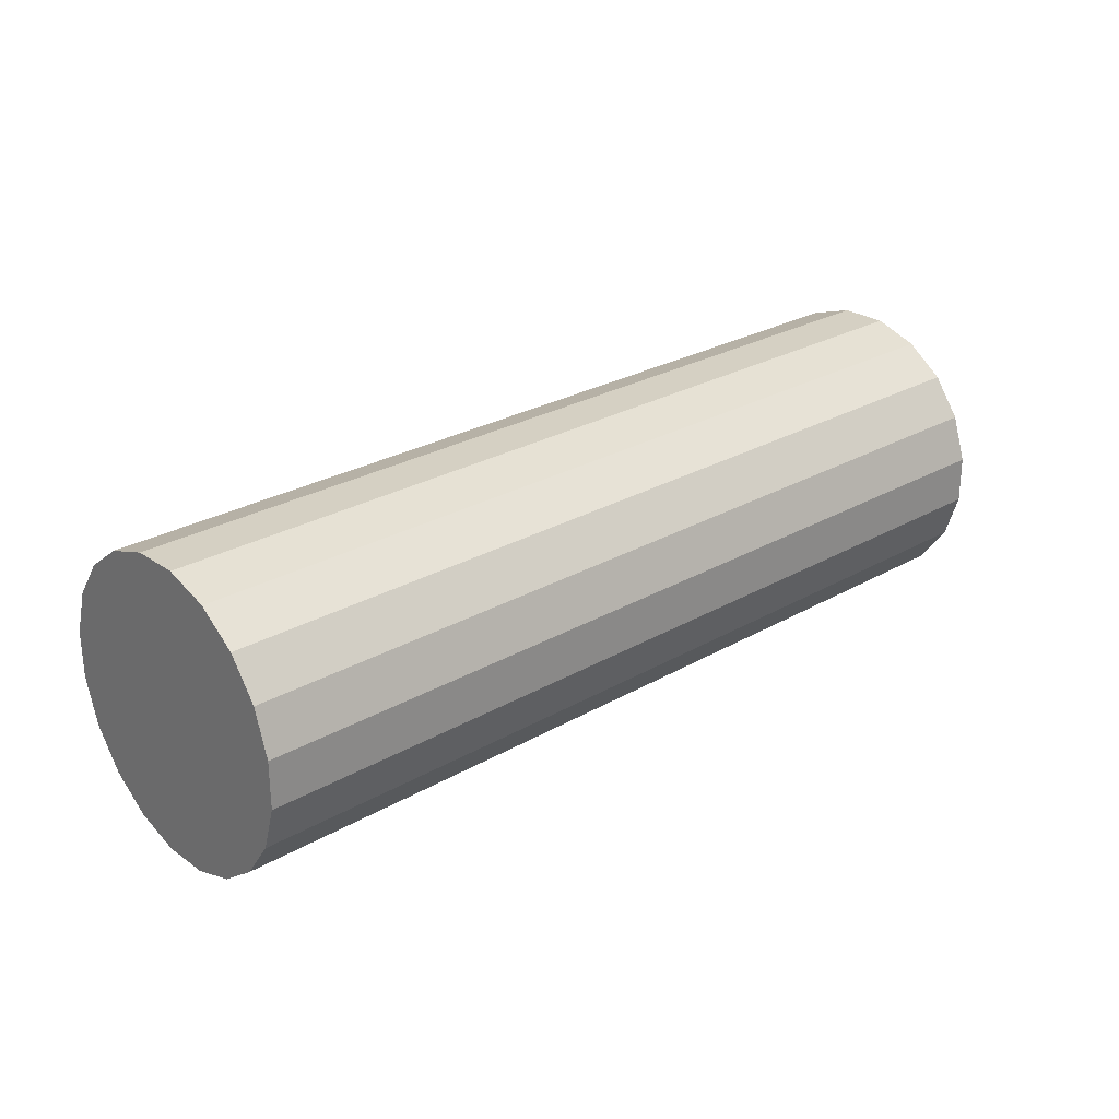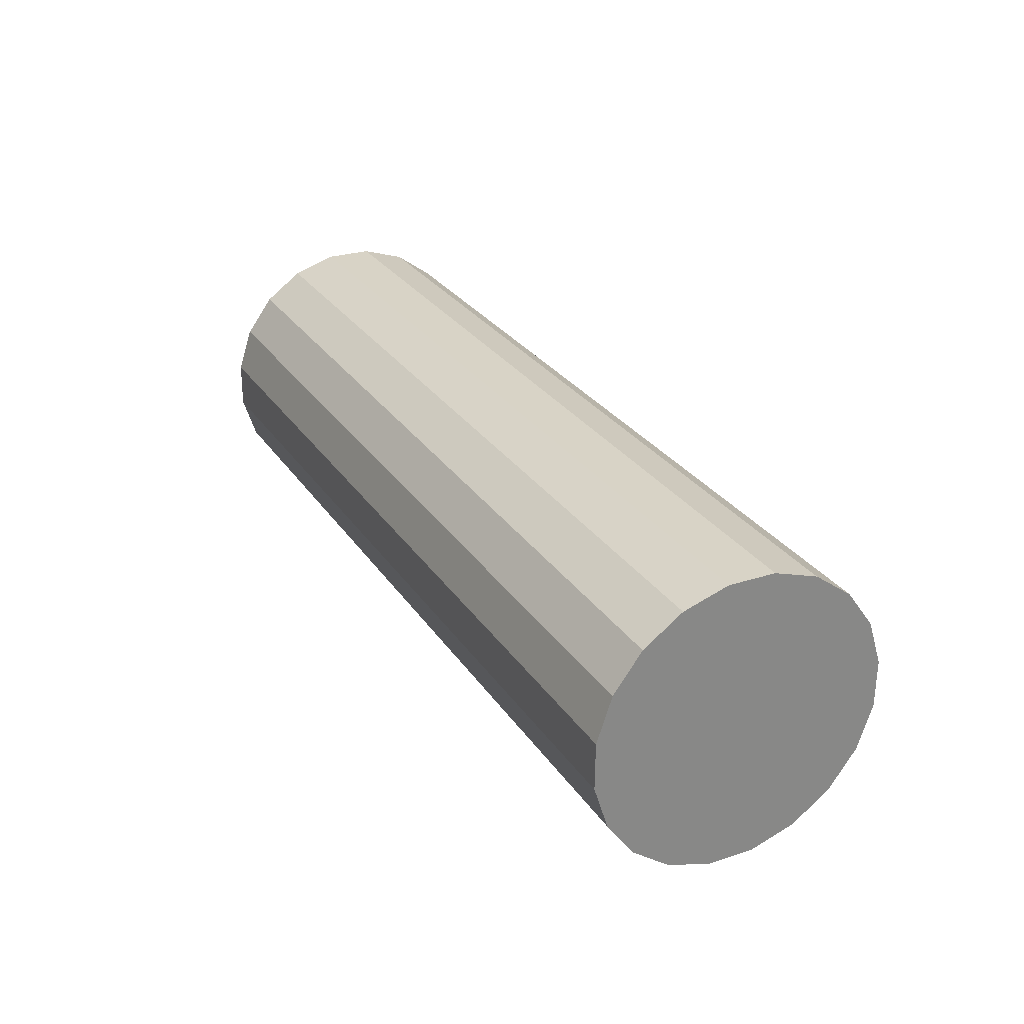
<metadata>
{"format":"obj","ext":"obj","renderer":"f3d","projection":"perspective","resolution":1024,"background":"white","views":[{"elev":23.8,"azim":-39.6,"up":"+Y"},{"elev":30.8,"azim":-115.1,"up":"+Z"}]}
</metadata>
<code>
g default
v 1.017 5.128 3.055
v 1.015 5.154 3.037
v 1.013 5.173 3.012
v 1.012 5.184 2.983
v 1.01 5.185 2.952
v 1.009 5.176 2.922
v 1.009 5.159 2.896
v 1.009 5.134 2.877
v 1.009 5.104 2.866
v 1.01 5.073 2.865
v 1.011 5.043 2.874
v 1.013 5.017 2.891
v 1.015 4.998 2.916
v 1.016 4.987 2.945
v 1.018 4.987 2.977
v 1.019 4.995 3.007
v 1.019 5.013 3.033
v 1.019 5.038 3.052
v 1.019 5.067 3.062
v 1.018 5.098 3.063
v 1.019 5.171 3.145
v 1.016 5.223 3.11
v 1.013 5.261 3.061
v 1.01 5.282 3.002
v 1.007 5.284 2.939
v 1.005 5.267 2.879
v 1.003 5.231 2.828
v 1.003 5.182 2.789
v 1.004 5.123 2.768
v 1.006 5.061 2.766
v 1.009 5 2.783
v 1.012 4.949 2.818
v 1.015 4.91 2.868
v 1.019 4.889 2.927
v 1.021 4.887 2.989
v 1.023 4.905 3.049
v 1.025 4.94 3.101
v 1.025 4.989 3.139
v 1.024 5.048 3.16
v 1.022 5.111 3.162
v 1.022 5.214 3.235
v 1.017 5.291 3.183
v 1.012 5.349 3.109
v 1.007 5.38 3.021
v 1.003 5.383 2.927
v 0.9999 5.357 2.837
v 0.9982 5.304 2.759
v 0.998 5.23 2.702
v 0.9993 5.142 2.67
v 1.002 5.048 2.667
v 1.006 4.958 2.693
v 1.011 4.88 2.746
v 1.016 4.823 2.82
v 1.021 4.791 2.908
v 1.025 4.788 3.002
v 1.028 4.814 3.092
v 1.03 4.867 3.169
v 1.03 4.941 3.227
v 1.029 5.03 3.259
v 1.026 5.123 3.262
v 1.025 5.256 3.326
v 1.018 5.36 3.256
v 1.012 5.436 3.157
v 1.005 5.478 3.039
v 0.9994 5.482 2.914
v 0.9952 5.447 2.794
v 0.9929 5.377 2.691
v 0.9926 5.278 2.614
v 0.9944 5.16 2.572
v 0.9982 5.035 2.568
v 1.004 4.915 2.602
v 1.01 4.812 2.673
v 1.017 4.735 2.771
v 1.023 4.693 2.889
v 1.029 4.689 3.014
v 1.033 4.724 3.134
v 1.035 4.794 3.238
v 1.035 4.893 3.314
v 1.034 5.011 3.357
v 1.03 5.136 3.361
v 1.027 5.299 3.416
v 1.019 5.428 3.329
v 1.011 5.524 3.205
v 1.003 5.577 3.058
v 0.9957 5.581 2.902
v 0.9905 5.538 2.752
v 0.9876 5.45 2.622
v 0.9872 5.326 2.527
v 0.9895 5.179 2.474
v 0.9942 5.023 2.469
v 1.001 4.873 2.512
v 1.009 4.743 2.6
v 1.017 4.648 2.723
v 1.025 4.595 2.87
v 1.032 4.59 3.026
v 1.038 4.634 3.177
v 1.041 4.722 3.306
v 1.041 4.845 3.402
v 1.039 4.992 3.455
v 1.034 5.149 3.46
v 0.7277 5.289 3.429
v 0.7197 5.419 3.342
v 0.7113 5.514 3.218
v 0.7032 5.567 3.071
v 0.6962 5.572 2.915
v 0.6909 5.528 2.765
v 0.688 5.44 2.636
v 0.6877 5.317 2.54
v 0.69 5.17 2.487
v 0.6947 5.013 2.482
v 0.7013 4.863 2.525
v 0.7092 4.734 2.613
v 0.7177 4.638 2.736
v 0.7258 4.585 2.883
v 0.7328 4.58 3.04
v 0.738 4.624 3.19
v 0.741 4.712 3.319
v 0.7413 4.836 3.415
v 0.739 4.983 3.468
v 0.7343 5.139 3.473
v 0.4281 5.28 3.443
v 0.4202 5.409 3.355
v 0.4117 5.505 3.231
v 0.4036 5.558 3.084
v 0.3966 5.563 2.928
v 0.3914 5.519 2.778
v 0.3884 5.431 2.649
v 0.3881 5.307 2.553
v 0.3904 5.16 2.5
v 0.3951 5.004 2.495
v 0.4017 4.854 2.538
v 0.4097 4.724 2.626
v 0.4181 4.629 2.75
v 0.4262 4.576 2.897
v 0.4333 4.571 3.053
v 0.4385 4.615 3.203
v 0.4414 4.703 3.332
v 0.4417 4.826 3.428
v 0.4394 4.974 3.481
v 0.4347 5.13 3.486
v 0.1285 5.271 3.456
v 0.1206 5.4 3.368
v 0.1122 5.496 3.245
v 0.104 5.548 3.098
v 0.09703 5.553 2.941
v 0.0918 5.509 2.791
v 0.08889 5.421 2.662
v 0.08856 5.298 2.566
v 0.09086 5.151 2.513
v 0.09555 4.994 2.508
v 0.1022 4.844 2.552
v 0.1101 4.715 2.639
v 0.1185 4.619 2.763
v 0.1267 4.566 2.91
v 0.1337 4.562 3.066
v 0.1389 4.605 3.216
v 0.1418 4.693 3.345
v 0.1422 4.817 3.441
v 0.1399 4.964 3.494
v 0.1352 5.12 3.499
v -0.171 5.261 3.469
v -0.179 5.39 3.381
v -0.1874 5.486 3.258
v -0.1955 5.539 3.111
v -0.2025 5.544 2.955
v -0.2078 5.5 2.804
v -0.2107 5.412 2.675
v -0.211 5.288 2.579
v -0.2087 5.141 2.526
v -0.204 4.985 2.521
v -0.1974 4.835 2.565
v -0.1895 4.706 2.652
v -0.181 4.61 2.776
v -0.1729 4.557 2.923
v -0.1659 4.552 3.079
v -0.1606 4.596 3.229
v -0.1577 4.684 3.359
v -0.1574 4.808 3.454
v -0.1597 4.955 3.507
v -0.1644 5.111 3.512
v -0.4706 5.252 3.482
v -0.4785 5.381 3.394
v -0.487 5.477 3.271
v -0.4951 5.53 3.124
v -0.5021 5.534 2.968
v -0.5073 5.491 2.818
v -0.5102 5.403 2.688
v -0.5106 5.279 2.592
v -0.5083 5.132 2.539
v -0.5036 4.976 2.534
v -0.4969 4.825 2.578
v -0.489 4.696 2.666
v -0.4806 4.6 2.789
v -0.4725 4.548 2.936
v -0.4654 4.543 3.092
v -0.4602 4.587 3.242
v -0.4573 4.675 3.372
v -0.457 4.798 3.468
v -0.4593 4.945 3.521
v -0.464 5.102 3.526
v -0.7702 5.242 3.495
v -0.7781 5.372 3.408
v -0.7865 5.467 3.284
v -0.7946 5.52 3.137
v -0.8017 5.525 2.981
v -0.8069 5.481 2.831
v -0.8098 5.393 2.702
v -0.8101 5.27 2.606
v -0.8078 5.122 2.553
v -0.8031 4.966 2.548
v -0.7965 4.816 2.591
v -0.7886 4.687 2.679
v -0.7801 4.591 2.802
v -0.772 4.538 2.949
v -0.765 4.533 3.105
v -0.7598 4.577 3.256
v -0.7569 4.665 3.385
v -0.7565 4.789 3.481
v -0.7588 4.936 3.534
v -0.7635 5.092 3.539
v -1.07 5.233 3.508
v -1.078 5.362 3.421
v -1.086 5.458 3.297
v -1.094 5.511 3.15
v -1.101 5.516 2.994
v -1.106 5.472 2.844
v -1.109 5.384 2.715
v -1.11 5.26 2.619
v -1.107 5.113 2.566
v -1.103 4.957 2.561
v -1.096 4.807 2.604
v -1.088 4.677 2.692
v -1.08 4.582 2.815
v -1.072 4.529 2.962
v -1.065 4.524 3.119
v -1.059 4.568 3.269
v -1.056 4.656 3.398
v -1.056 4.779 3.494
v -1.058 4.926 3.547
v -1.063 5.083 3.552
v -1.369 5.223 3.522
v -1.377 5.353 3.434
v -1.386 5.448 3.31
v -1.394 5.501 3.163
v -1.401 5.506 3.007
v -1.406 5.462 2.857
v -1.409 5.374 2.728
v -1.409 5.251 2.632
v -1.407 5.104 2.579
v -1.402 4.947 2.574
v -1.396 4.797 2.617
v -1.388 4.668 2.705
v -1.379 4.572 2.829
v -1.371 4.519 2.976
v -1.364 4.515 3.132
v -1.359 4.558 3.282
v -1.356 4.646 3.411
v -1.356 4.77 3.507
v -1.358 4.917 3.56
v -1.363 5.073 3.565
v -1.669 5.214 3.535
v -1.677 5.343 3.447
v -1.685 5.439 3.324
v -1.693 5.492 3.177
v -1.7 5.497 3.02
v -1.706 5.453 2.87
v -1.708 5.365 2.741
v -1.709 5.241 2.645
v -1.707 5.094 2.592
v -1.702 4.938 2.587
v -1.695 4.788 2.631
v -1.687 4.659 2.718
v -1.679 4.563 2.842
v -1.671 4.51 2.989
v -1.664 4.505 3.145
v -1.658 4.549 3.295
v -1.656 4.637 3.424
v -1.655 4.76 3.52
v -1.658 4.908 3.573
v -1.662 5.064 3.578
v -1.968 5.205 3.548
v -1.976 5.334 3.46
v -1.985 5.43 3.337
v -1.993 5.482 3.19
v -2 5.487 3.034
v -2.005 5.444 2.884
v -2.008 5.356 2.754
v -2.008 5.232 2.658
v -2.006 5.085 2.605
v -2.001 4.928 2.6
v -1.995 4.778 2.644
v -1.987 4.649 2.732
v -1.978 4.553 2.855
v -1.97 4.5 3.002
v -1.963 4.496 3.158
v -1.958 4.539 3.308
v -1.955 4.627 3.438
v -1.955 4.751 3.533
v -1.957 4.898 3.586
v -1.962 5.054 3.591
v -1.971 5.162 3.458
v -1.977 5.265 3.387
v -1.984 5.342 3.289
v -1.991 5.384 3.171
v -1.996 5.388 3.046
v -2 5.353 2.926
v -2.003 5.283 2.823
v -2.003 5.184 2.746
v -2.001 5.066 2.703
v -1.997 4.941 2.699
v -1.992 4.821 2.734
v -1.986 4.718 2.804
v -1.979 4.641 2.903
v -1.973 4.599 3.021
v -1.967 4.595 3.146
v -1.963 4.63 3.266
v -1.96 4.7 3.369
v -1.96 4.799 3.446
v -1.962 4.917 3.488
v -1.966 5.042 3.492
v -1.974 5.119 3.367
v -1.978 5.197 3.314
v -1.983 5.254 3.24
v -1.988 5.286 3.152
v -1.993 5.289 3.059
v -1.996 5.263 2.968
v -1.997 5.21 2.891
v -1.998 5.136 2.833
v -1.996 5.047 2.802
v -1.993 4.954 2.799
v -1.989 4.864 2.825
v -1.985 4.786 2.877
v -1.98 4.729 2.951
v -1.975 4.697 3.04
v -1.971 4.694 3.133
v -1.967 4.72 3.223
v -1.966 4.773 3.301
v -1.966 4.847 3.358
v -1.967 4.935 3.39
v -1.97 5.029 3.393
v -1.976 5.077 3.277
v -1.979 5.128 3.242
v -1.983 5.167 3.192
v -1.986 5.188 3.133
v -1.989 5.19 3.071
v -1.991 5.172 3.011
v -1.992 5.137 2.959
v -1.992 5.088 2.921
v -1.991 5.029 2.9
v -1.99 4.966 2.898
v -1.987 4.906 2.915
v -1.984 4.855 2.95
v -1.98 4.816 2.999
v -1.977 4.795 3.058
v -1.974 4.793 3.121
v -1.972 4.811 3.181
v -1.971 4.846 3.233
v -1.971 4.895 3.271
v -1.972 4.954 3.292
v -1.974 5.017 3.294
v -1.979 5.034 3.186
v -1.981 5.06 3.169
v -1.982 5.079 3.144
v -1.984 5.09 3.115
v -1.985 5.091 3.083
v -1.986 5.082 3.053
v -1.987 5.064 3.028
v -1.987 5.04 3.008
v -1.986 5.01 2.998
v -1.986 4.979 2.997
v -1.984 4.949 3.005
v -1.983 4.923 3.023
v -1.981 4.904 3.048
v -1.979 4.893 3.077
v -1.978 4.892 3.108
v -1.977 4.901 3.138
v -1.976 4.919 3.164
v -1.976 4.943 3.183
v -1.977 4.973 3.194
v -1.978 5.004 3.195
v 1.014 5.086 2.964
v -1.982 4.991 3.096
f 1 2 21
f 21 2 22
f 2 3 22
f 22 3 23
f 3 4 23
f 23 4 24
f 4 5 24
f 24 5 25
f 5 6 25
f 25 6 26
f 6 7 26
f 26 7 27
f 7 8 27
f 27 8 28
f 8 9 28
f 28 9 29
f 9 10 29
f 29 10 30
f 10 11 30
f 30 11 31
f 11 12 31
f 31 12 32
f 12 13 32
f 32 13 33
f 13 14 33
f 33 14 34
f 14 15 34
f 34 15 35
f 15 16 35
f 35 16 36
f 16 17 36
f 36 17 37
f 17 18 37
f 37 18 38
f 18 19 38
f 38 19 39
f 19 20 39
f 39 20 40
f 20 1 40
f 40 1 21
f 21 22 41
f 41 22 42
f 22 23 42
f 42 23 43
f 23 24 43
f 43 24 44
f 24 25 44
f 44 25 45
f 25 26 45
f 45 26 46
f 26 27 46
f 46 27 47
f 27 28 47
f 47 28 48
f 28 29 48
f 48 29 49
f 29 30 49
f 49 30 50
f 30 31 50
f 50 31 51
f 31 32 51
f 51 32 52
f 32 33 52
f 52 33 53
f 33 34 53
f 53 34 54
f 34 35 54
f 54 35 55
f 35 36 55
f 55 36 56
f 36 37 56
f 56 37 57
f 37 38 57
f 57 38 58
f 38 39 58
f 58 39 59
f 39 40 59
f 59 40 60
f 40 21 60
f 60 21 41
f 41 42 61
f 61 42 62
f 42 43 62
f 62 43 63
f 43 44 63
f 63 44 64
f 44 45 64
f 64 45 65
f 45 46 65
f 65 46 66
f 46 47 66
f 66 47 67
f 47 48 67
f 67 48 68
f 48 49 68
f 68 49 69
f 49 50 69
f 69 50 70
f 50 51 70
f 70 51 71
f 51 52 71
f 71 52 72
f 52 53 72
f 72 53 73
f 53 54 73
f 73 54 74
f 54 55 74
f 74 55 75
f 55 56 75
f 75 56 76
f 56 57 76
f 76 57 77
f 57 58 77
f 77 58 78
f 58 59 78
f 78 59 79
f 59 60 79
f 79 60 80
f 60 41 80
f 80 41 61
f 61 62 81
f 81 62 82
f 62 63 82
f 82 63 83
f 63 64 83
f 83 64 84
f 64 65 84
f 84 65 85
f 65 66 85
f 85 66 86
f 66 67 86
f 86 67 87
f 67 68 87
f 87 68 88
f 68 69 88
f 88 69 89
f 69 70 89
f 89 70 90
f 70 71 90
f 90 71 91
f 71 72 91
f 91 72 92
f 72 73 92
f 92 73 93
f 73 74 93
f 93 74 94
f 74 75 94
f 94 75 95
f 75 76 95
f 95 76 96
f 76 77 96
f 96 77 97
f 77 78 97
f 97 78 98
f 78 79 98
f 98 79 99
f 79 80 99
f 99 80 100
f 80 61 100
f 100 61 81
f 81 82 101
f 101 82 102
f 82 83 102
f 102 83 103
f 83 84 103
f 103 84 104
f 84 85 104
f 104 85 105
f 85 86 105
f 105 86 106
f 86 87 106
f 106 87 107
f 87 88 107
f 107 88 108
f 88 89 108
f 108 89 109
f 89 90 109
f 109 90 110
f 90 91 110
f 110 91 111
f 91 92 111
f 111 92 112
f 92 93 112
f 112 93 113
f 93 94 113
f 113 94 114
f 94 95 114
f 114 95 115
f 95 96 115
f 115 96 116
f 96 97 116
f 116 97 117
f 97 98 117
f 117 98 118
f 98 99 118
f 118 99 119
f 99 100 119
f 119 100 120
f 100 81 120
f 120 81 101
f 101 102 121
f 121 102 122
f 102 103 122
f 122 103 123
f 103 104 123
f 123 104 124
f 104 105 124
f 124 105 125
f 105 106 125
f 125 106 126
f 106 107 126
f 126 107 127
f 107 108 127
f 127 108 128
f 108 109 128
f 128 109 129
f 109 110 129
f 129 110 130
f 110 111 130
f 130 111 131
f 111 112 131
f 131 112 132
f 112 113 132
f 132 113 133
f 113 114 133
f 133 114 134
f 114 115 134
f 134 115 135
f 115 116 135
f 135 116 136
f 116 117 136
f 136 117 137
f 117 118 137
f 137 118 138
f 118 119 138
f 138 119 139
f 119 120 139
f 139 120 140
f 120 101 140
f 140 101 121
f 121 122 141
f 141 122 142
f 122 123 142
f 142 123 143
f 123 124 143
f 143 124 144
f 124 125 144
f 144 125 145
f 125 126 145
f 145 126 146
f 126 127 146
f 146 127 147
f 127 128 147
f 147 128 148
f 128 129 148
f 148 129 149
f 129 130 149
f 149 130 150
f 130 131 150
f 150 131 151
f 131 132 151
f 151 132 152
f 132 133 152
f 152 133 153
f 133 134 153
f 153 134 154
f 134 135 154
f 154 135 155
f 135 136 155
f 155 136 156
f 136 137 156
f 156 137 157
f 137 138 157
f 157 138 158
f 138 139 158
f 158 139 159
f 139 140 159
f 159 140 160
f 140 121 160
f 160 121 141
f 141 142 161
f 161 142 162
f 142 143 162
f 162 143 163
f 143 144 163
f 163 144 164
f 144 145 164
f 164 145 165
f 145 146 165
f 165 146 166
f 146 147 166
f 166 147 167
f 147 148 167
f 167 148 168
f 148 149 168
f 168 149 169
f 149 150 169
f 169 150 170
f 150 151 170
f 170 151 171
f 151 152 171
f 171 152 172
f 152 153 172
f 172 153 173
f 153 154 173
f 173 154 174
f 154 155 174
f 174 155 175
f 155 156 175
f 175 156 176
f 156 157 176
f 176 157 177
f 157 158 177
f 177 158 178
f 158 159 178
f 178 159 179
f 159 160 179
f 179 160 180
f 160 141 180
f 180 141 161
f 161 162 181
f 181 162 182
f 162 163 182
f 182 163 183
f 163 164 183
f 183 164 184
f 164 165 184
f 184 165 185
f 165 166 185
f 185 166 186
f 166 167 186
f 186 167 187
f 167 168 187
f 187 168 188
f 168 169 188
f 188 169 189
f 169 170 189
f 189 170 190
f 170 171 190
f 190 171 191
f 171 172 191
f 191 172 192
f 172 173 192
f 192 173 193
f 173 174 193
f 193 174 194
f 174 175 194
f 194 175 195
f 175 176 195
f 195 176 196
f 176 177 196
f 196 177 197
f 177 178 197
f 197 178 198
f 178 179 198
f 198 179 199
f 179 180 199
f 199 180 200
f 180 161 200
f 200 161 181
f 181 182 201
f 201 182 202
f 182 183 202
f 202 183 203
f 183 184 203
f 203 184 204
f 184 185 204
f 204 185 205
f 185 186 205
f 205 186 206
f 186 187 206
f 206 187 207
f 187 188 207
f 207 188 208
f 188 189 208
f 208 189 209
f 189 190 209
f 209 190 210
f 190 191 210
f 210 191 211
f 191 192 211
f 211 192 212
f 192 193 212
f 212 193 213
f 193 194 213
f 213 194 214
f 194 195 214
f 214 195 215
f 195 196 215
f 215 196 216
f 196 197 216
f 216 197 217
f 197 198 217
f 217 198 218
f 198 199 218
f 218 199 219
f 199 200 219
f 219 200 220
f 200 181 220
f 220 181 201
f 201 202 221
f 221 202 222
f 202 203 222
f 222 203 223
f 203 204 223
f 223 204 224
f 204 205 224
f 224 205 225
f 205 206 225
f 225 206 226
f 206 207 226
f 226 207 227
f 207 208 227
f 227 208 228
f 208 209 228
f 228 209 229
f 209 210 229
f 229 210 230
f 210 211 230
f 230 211 231
f 211 212 231
f 231 212 232
f 212 213 232
f 232 213 233
f 213 214 233
f 233 214 234
f 214 215 234
f 234 215 235
f 215 216 235
f 235 216 236
f 216 217 236
f 236 217 237
f 217 218 237
f 237 218 238
f 218 219 238
f 238 219 239
f 219 220 239
f 239 220 240
f 220 201 240
f 240 201 221
f 221 222 241
f 241 222 242
f 222 223 242
f 242 223 243
f 223 224 243
f 243 224 244
f 224 225 244
f 244 225 245
f 225 226 245
f 245 226 246
f 226 227 246
f 246 227 247
f 227 228 247
f 247 228 248
f 228 229 248
f 248 229 249
f 229 230 249
f 249 230 250
f 230 231 250
f 250 231 251
f 231 232 251
f 251 232 252
f 232 233 252
f 252 233 253
f 233 234 253
f 253 234 254
f 234 235 254
f 254 235 255
f 235 236 255
f 255 236 256
f 236 237 256
f 256 237 257
f 237 238 257
f 257 238 258
f 238 239 258
f 258 239 259
f 239 240 259
f 259 240 260
f 240 221 260
f 260 221 241
f 241 242 261
f 261 242 262
f 242 243 262
f 262 243 263
f 243 244 263
f 263 244 264
f 244 245 264
f 264 245 265
f 245 246 265
f 265 246 266
f 246 247 266
f 266 247 267
f 247 248 267
f 267 248 268
f 248 249 268
f 268 249 269
f 249 250 269
f 269 250 270
f 250 251 270
f 270 251 271
f 251 252 271
f 271 252 272
f 252 253 272
f 272 253 273
f 253 254 273
f 273 254 274
f 254 255 274
f 274 255 275
f 255 256 275
f 275 256 276
f 256 257 276
f 276 257 277
f 257 258 277
f 277 258 278
f 258 259 278
f 278 259 279
f 259 260 279
f 279 260 280
f 260 241 280
f 280 241 261
f 261 262 281
f 281 262 282
f 262 263 282
f 282 263 283
f 263 264 283
f 283 264 284
f 264 265 284
f 284 265 285
f 265 266 285
f 285 266 286
f 266 267 286
f 286 267 287
f 267 268 287
f 287 268 288
f 268 269 288
f 288 269 289
f 269 270 289
f 289 270 290
f 270 271 290
f 290 271 291
f 271 272 291
f 291 272 292
f 272 273 292
f 292 273 293
f 273 274 293
f 293 274 294
f 274 275 294
f 294 275 295
f 275 276 295
f 295 276 296
f 276 277 296
f 296 277 297
f 277 278 297
f 297 278 298
f 278 279 298
f 298 279 299
f 279 280 299
f 299 280 300
f 280 261 300
f 300 261 281
f 281 282 301
f 301 282 302
f 282 283 302
f 302 283 303
f 283 284 303
f 303 284 304
f 284 285 304
f 304 285 305
f 285 286 305
f 305 286 306
f 286 287 306
f 306 287 307
f 287 288 307
f 307 288 308
f 288 289 308
f 308 289 309
f 289 290 309
f 309 290 310
f 290 291 310
f 310 291 311
f 291 292 311
f 311 292 312
f 292 293 312
f 312 293 313
f 293 294 313
f 313 294 314
f 294 295 314
f 314 295 315
f 295 296 315
f 315 296 316
f 296 297 316
f 316 297 317
f 297 298 317
f 317 298 318
f 298 299 318
f 318 299 319
f 299 300 319
f 319 300 320
f 300 281 320
f 320 281 301
f 301 302 321
f 321 302 322
f 302 303 322
f 322 303 323
f 303 304 323
f 323 304 324
f 304 305 324
f 324 305 325
f 305 306 325
f 325 306 326
f 306 307 326
f 326 307 327
f 307 308 327
f 327 308 328
f 308 309 328
f 328 309 329
f 309 310 329
f 329 310 330
f 310 311 330
f 330 311 331
f 311 312 331
f 331 312 332
f 312 313 332
f 332 313 333
f 313 314 333
f 333 314 334
f 314 315 334
f 334 315 335
f 315 316 335
f 335 316 336
f 316 317 336
f 336 317 337
f 317 318 337
f 337 318 338
f 318 319 338
f 338 319 339
f 319 320 339
f 339 320 340
f 320 301 340
f 340 301 321
f 321 322 341
f 341 322 342
f 322 323 342
f 342 323 343
f 323 324 343
f 343 324 344
f 324 325 344
f 344 325 345
f 325 326 345
f 345 326 346
f 326 327 346
f 346 327 347
f 327 328 347
f 347 328 348
f 328 329 348
f 348 329 349
f 329 330 349
f 349 330 350
f 330 331 350
f 350 331 351
f 331 332 351
f 351 332 352
f 332 333 352
f 352 333 353
f 333 334 353
f 353 334 354
f 334 335 354
f 354 335 355
f 335 336 355
f 355 336 356
f 336 337 356
f 356 337 357
f 337 338 357
f 357 338 358
f 338 339 358
f 358 339 359
f 339 340 359
f 359 340 360
f 340 321 360
f 360 321 341
f 341 342 361
f 361 342 362
f 342 343 362
f 362 343 363
f 343 344 363
f 363 344 364
f 344 345 364
f 364 345 365
f 345 346 365
f 365 346 366
f 346 347 366
f 366 347 367
f 347 348 367
f 367 348 368
f 348 349 368
f 368 349 369
f 349 350 369
f 369 350 370
f 350 351 370
f 370 351 371
f 351 352 371
f 371 352 372
f 352 353 372
f 372 353 373
f 353 354 373
f 373 354 374
f 354 355 374
f 374 355 375
f 355 356 375
f 375 356 376
f 356 357 376
f 376 357 377
f 357 358 377
f 377 358 378
f 358 359 378
f 378 359 379
f 359 360 379
f 379 360 380
f 360 341 380
f 380 341 361
f 2 1 381
f 3 2 381
f 4 3 381
f 5 4 381
f 6 5 381
f 7 6 381
f 8 7 381
f 9 8 381
f 10 9 381
f 11 10 381
f 12 11 381
f 13 12 381
f 14 13 381
f 15 14 381
f 16 15 381
f 17 16 381
f 18 17 381
f 19 18 381
f 20 19 381
f 1 20 381
f 361 362 382
f 362 363 382
f 363 364 382
f 364 365 382
f 365 366 382
f 366 367 382
f 367 368 382
f 368 369 382
f 369 370 382
f 370 371 382
f 371 372 382
f 372 373 382
f 373 374 382
f 374 375 382
f 375 376 382
f 376 377 382
f 377 378 382
f 378 379 382
f 379 380 382
f 380 361 382

</code>
